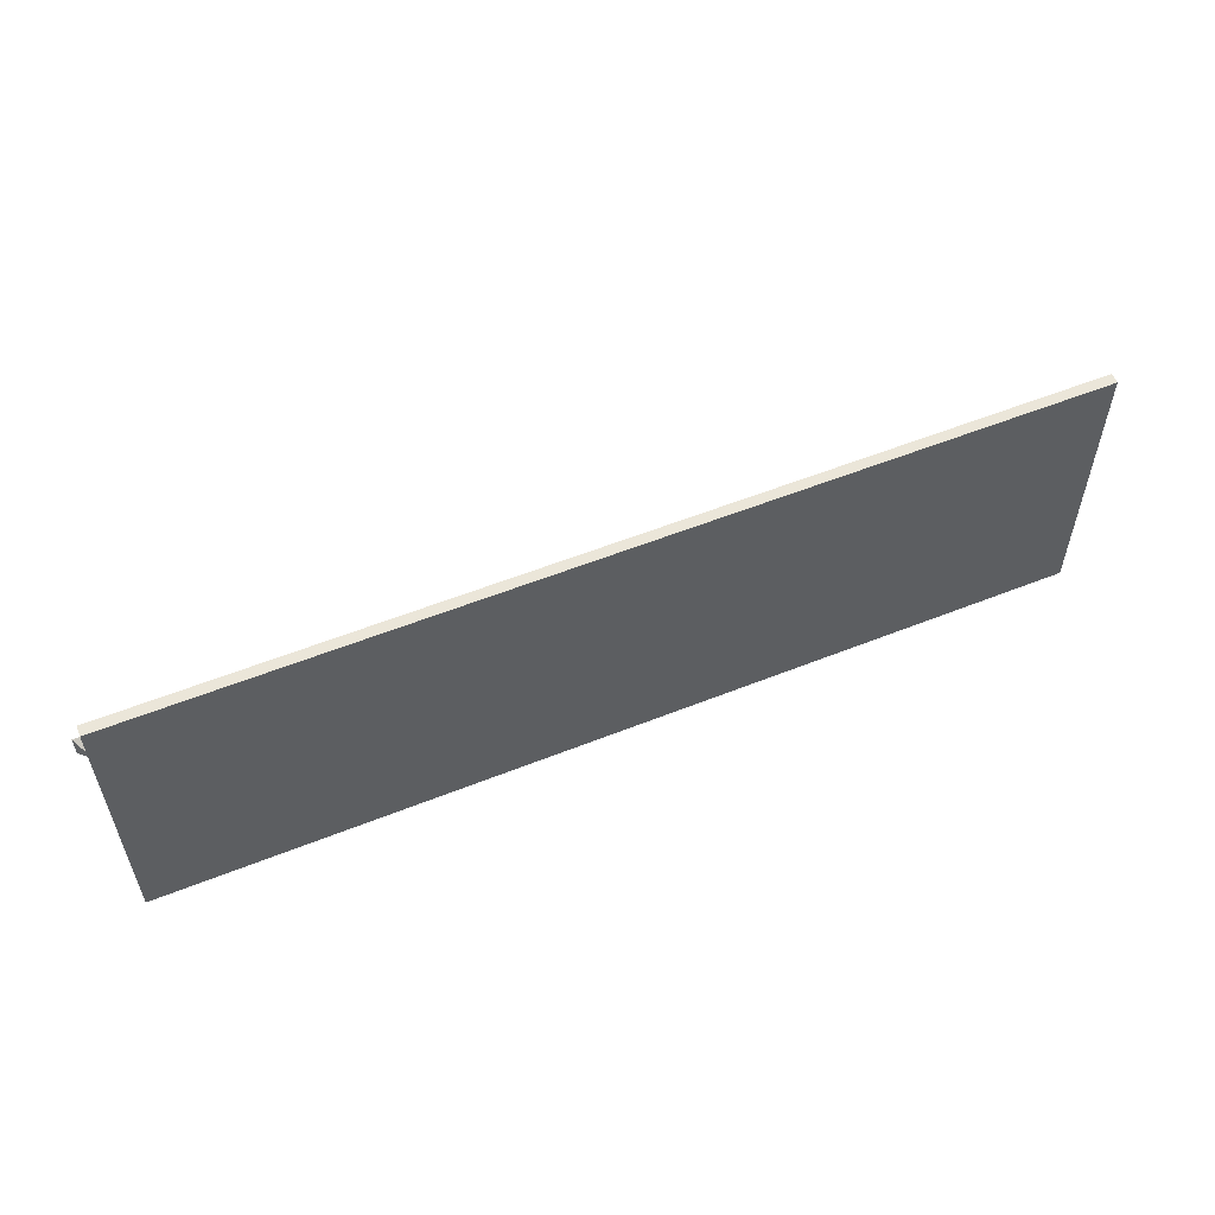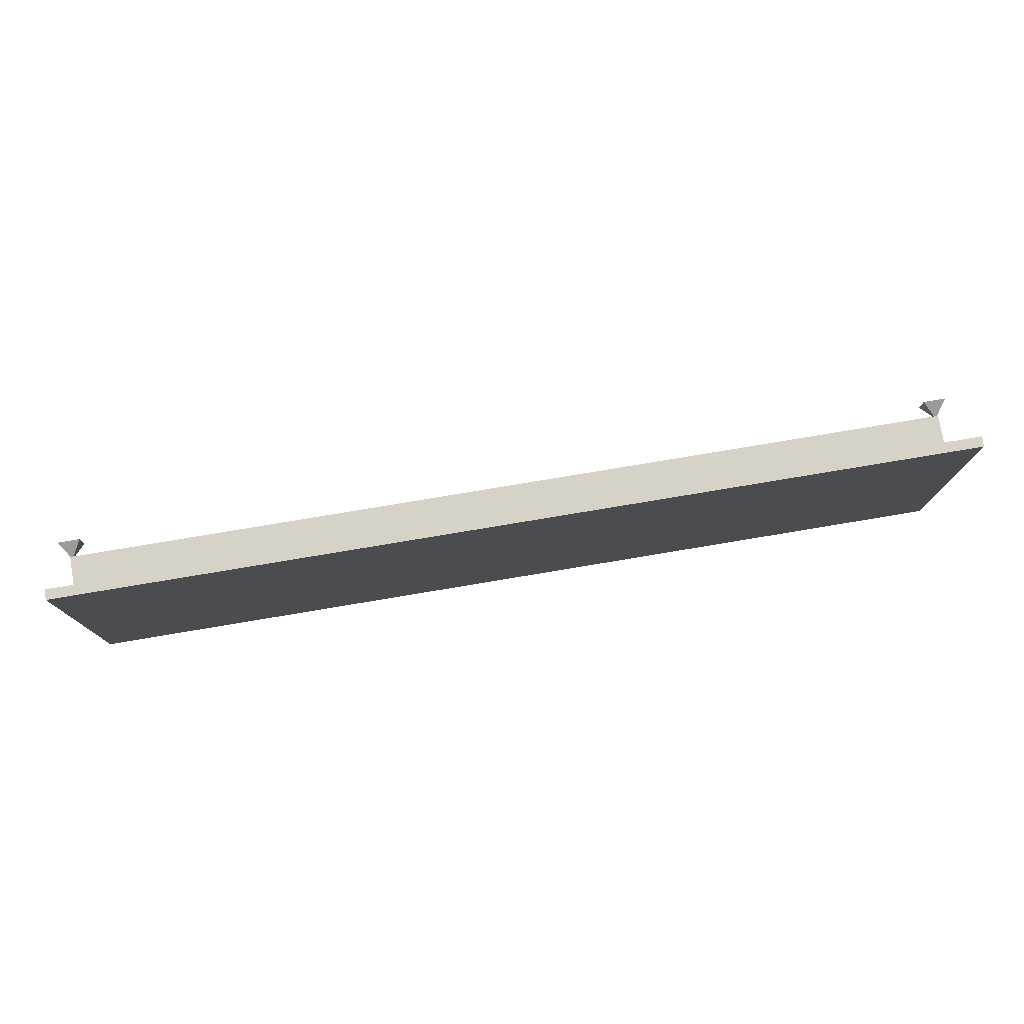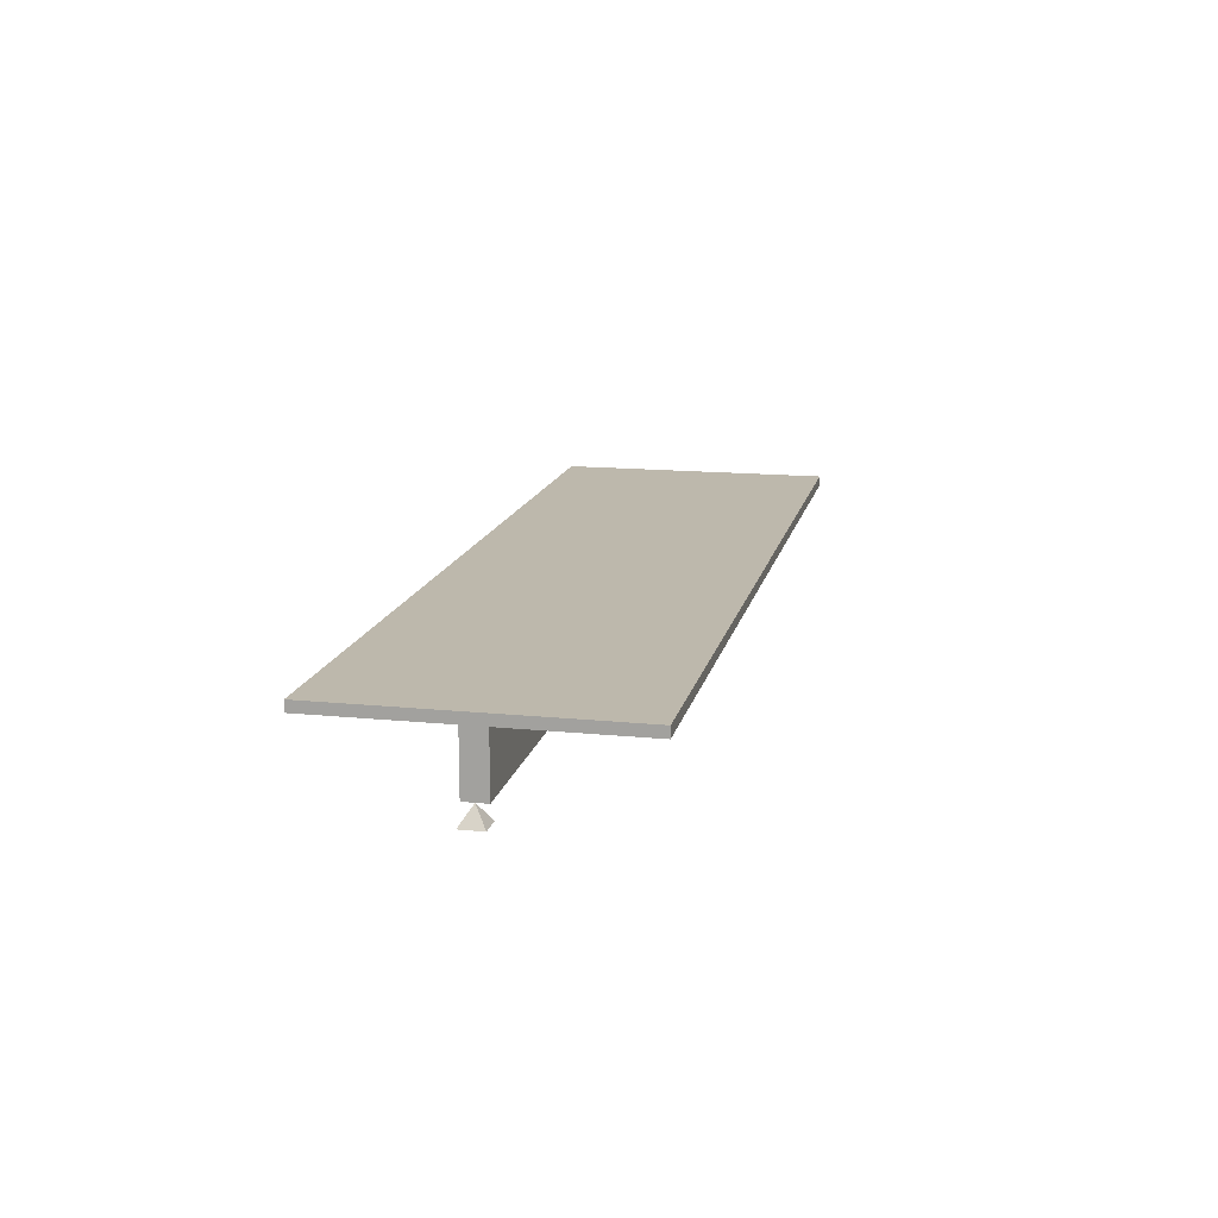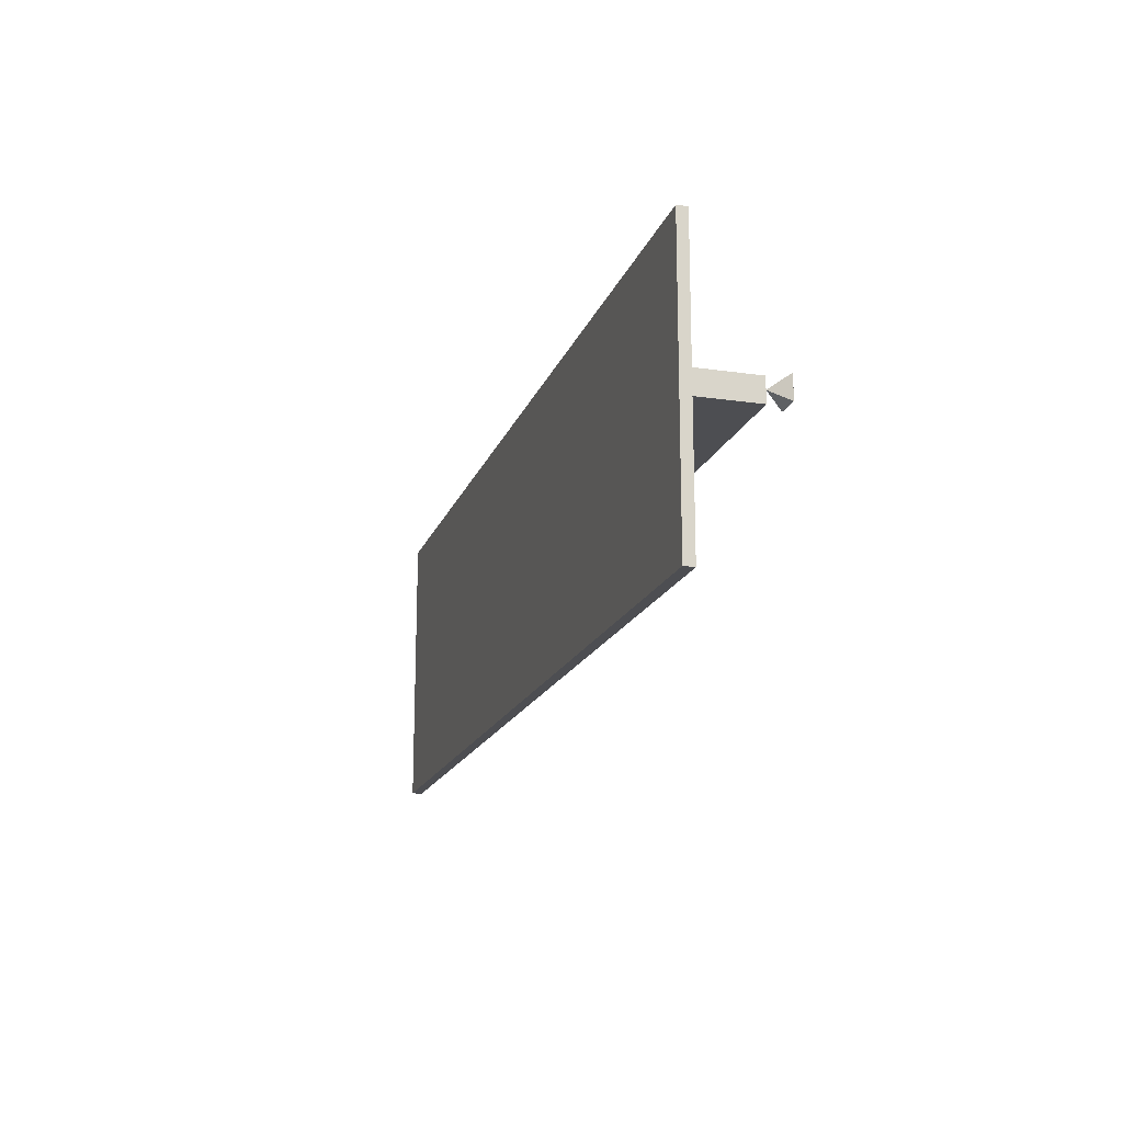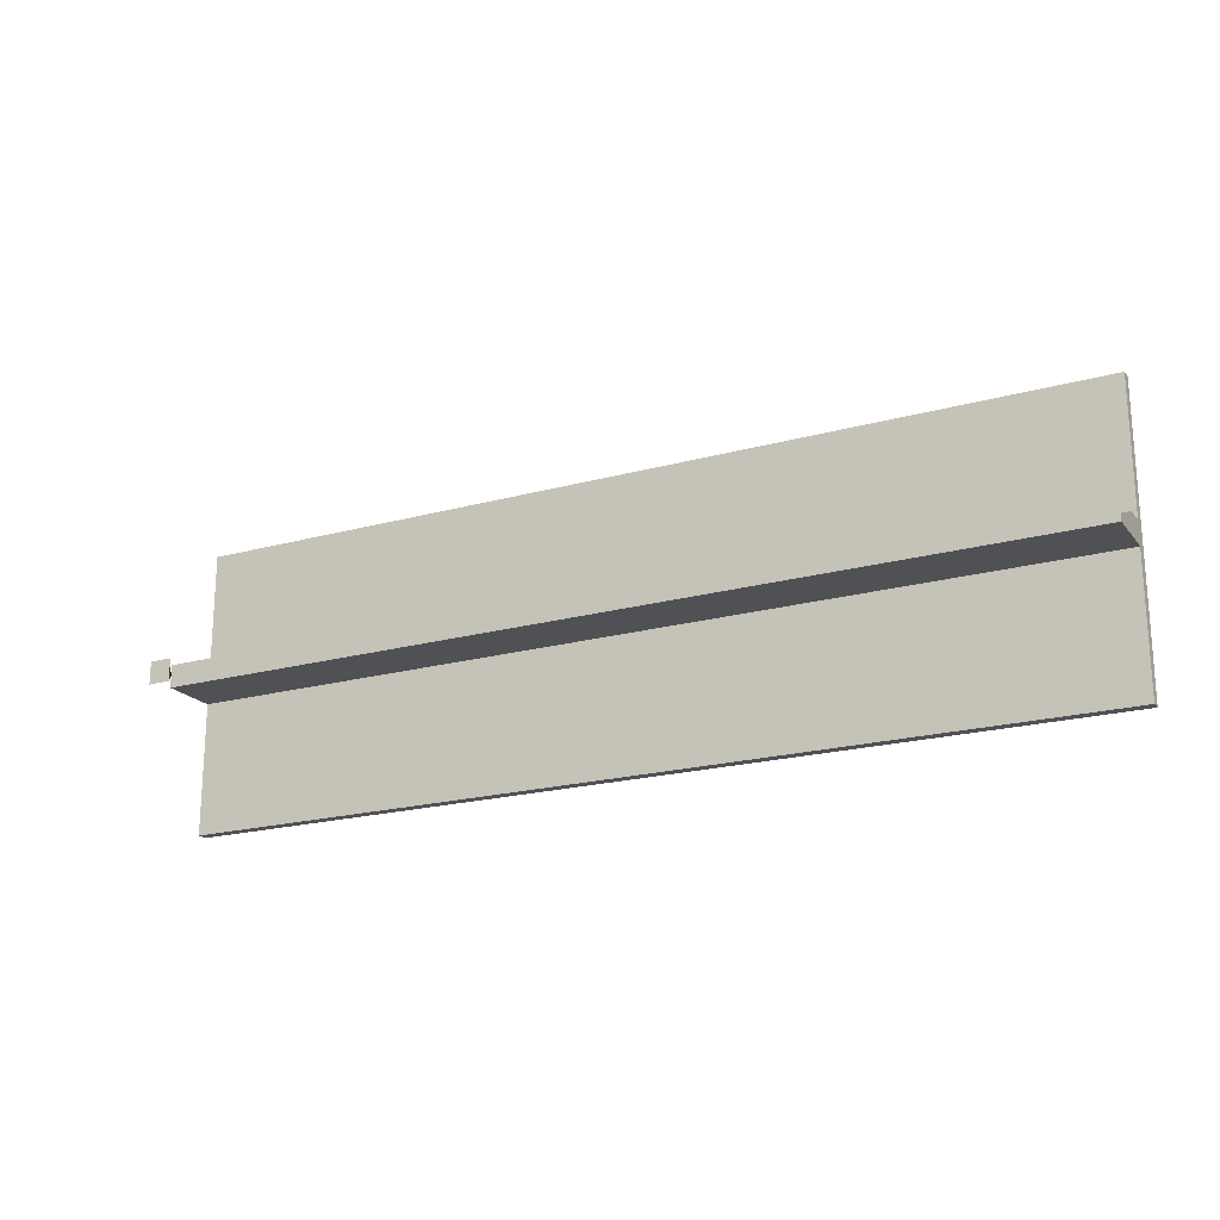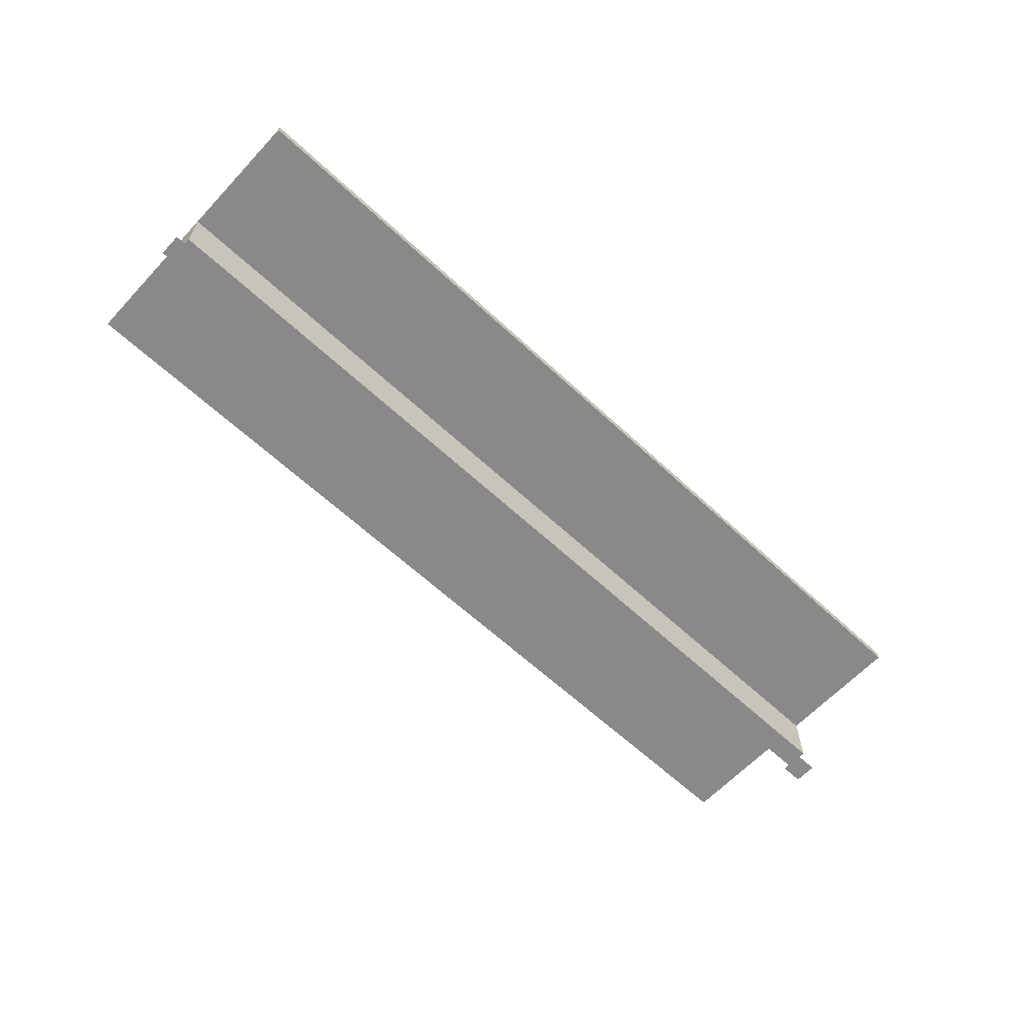
<metadata>
{"format":"obj","ext":"obj","renderer":"f3d","projection":"perspective","resolution":1024,"background":"white","views":[{"elev":56.0,"azim":157.3,"up":"+Z"},{"elev":77.4,"azim":170.5,"up":"+Z"},{"elev":14.9,"azim":-77.8,"up":"+Y"},{"elev":-17.2,"azim":-106.2,"up":"+Z"},{"elev":-20.1,"azim":27.0,"up":"+Z"},{"elev":-63.3,"azim":-43.1,"up":"+Y"}]}
</metadata>
<code>
g concrete_geometry
v -8 0.42 -2.5
v -8 0.6 -2.5
v -4.8 0.6 -2.5
v -1.6 0.42 -2.5
v -1.6 0.6 -2.5
v 4.8 0.42 -2.5
v 4.8 0.6 -2.5
v 8 0.42 -2.5
v 8 0.6 -2.5
v 7.2 0.6 -2.5
v 6.4 0.6 -2.5
v 5.6 0.6 -2.5
v 4 0.6 -2.5
v 3.2 0.6 -2.5
v 2.4 0.6 -2.5
v 1.6 0.6 -2.5
v 0.8 0.6 -2.5
v 0 0.6 -2.5
v -0.8 0.6 -2.5
v -2.4 0.6 -2.5
v -3.2 0.6 -2.5
v -4 0.6 -2.5
v -5.6 0.6 -2.5
v -6.4 0.6 -2.5
v -7.2 0.6 -2.5
v -7.2 0.42 -2.5
v -6.4 0.42 -2.5
v -5.6 0.42 -2.5
v -4.8 0.42 -2.5
v -4 0.42 -2.5
v -3.2 0.42 -2.5
v -2.4 0.42 -2.5
v -0.8 0.42 -2.5
v 0 0.42 -2.5
v 0.8 0.42 -2.5
v 1.6 0.42 -2.5
v 2.4 0.42 -2.5
v 3.2 0.42 -2.5
v 4 0.42 -2.5
v 5.6 0.42 -2.5
v 6.4 0.42 -2.5
v 7.2 0.42 -2.5
v -8 0.6 2.5
v 8 0.6 2.5
v 8 0.6 0
v 0 0.6 2.5
v -8 0.6 0
v 0 0.6 0
v 0 0.6 -1.25
v -4 0.6 0
v -4 0.6 -1.25
v -4 0.6 -1.875
v -6 0.6 -1.25
v -6 0.6 -1.875
v 0 0.6 -1.875
v -2 0.6 -1.25
v -2 0.6 -1.875
v 4 0.6 0
v 4 0.6 -1.25
v 4 0.6 -1.875
v 2 0.6 -1.25
v 2 0.6 -1.875
v 6 0.6 -1.25
v 6 0.6 -1.875
v 7.2 0.6 2.5
v 6.4 0.6 2.5
v 5.6 0.6 2.5
v 4.8 0.6 2.5
v 4 0.6 2.5
v 3.2 0.6 2.5
v 2.4 0.6 2.5
v 1.6 0.6 2.5
v 0.8 0.6 2.5
v -0.8 0.6 2.5
v -1.6 0.6 2.5
v -2.4 0.6 2.5
v -3.2 0.6 2.5
v -4 0.6 2.5
v -4.8 0.6 2.5
v -5.6 0.6 2.5
v -6.4 0.6 2.5
v -7.2 0.6 2.5
v 0 0.6 1.25
v 4 0.6 1.25
v 4 0.6 1.875
v 6 0.6 1.25
v 6 0.6 1.875
v 0 0.6 1.875
v 2 0.6 1.25
v 2 0.6 1.875
v -4 0.6 1.25
v -4 0.6 1.875
v -2 0.6 1.25
v -2 0.6 1.875
v -6 0.6 1.25
v -6 0.6 1.875
v -8 0.42 2.5
v -1.6 0.42 2.5
v 4.8 0.42 2.5
v 8 0.42 2.5
v 7.2 0.42 2.5
v 6.4 0.42 2.5
v 5.6 0.42 2.5
v 4 0.42 2.5
v 3.2 0.42 2.5
v 2.4 0.42 2.5
v 1.6 0.42 2.5
v 0.8 0.42 2.5
v 0 0.42 2.5
v -0.8 0.42 2.5
v -2.4 0.42 2.5
v -3.2 0.42 2.5
v -4 0.42 2.5
v -4.8 0.42 2.5
v -5.6 0.42 2.5
v -6.4 0.42 2.5
v -7.2 0.42 2.5
v -8 0.42 0.2
v 0 0.42 0.2
v 8 0.42 0.2
v 0 0.42 1.35
v -4 0.42 0.2
v -4 0.42 1.35
v -4 0.42 1.925
v -6 0.42 1.35
v -6 0.42 1.925
v 0 0.42 1.925
v -2 0.42 1.35
v -2 0.42 1.925
v 4 0.42 0.2
v 4 0.42 1.35
v 4 0.42 1.925
v 2 0.42 1.35
v 2 0.42 1.925
v 6 0.42 1.35
v 6 0.42 1.925
v -8 -0.6 0.2
v 8 -0.6 0.2
v 6.4 -0.6 0.2
v 4.8 -0.6 0.2
v 3.2 -0.6 0.2
v 1.6 -0.6 0.2
v 0 -0.6 0.2
v -1.6 -0.6 0.2
v -3.2 -0.6 0.2
v -4.8 -0.6 0.2
v -6.4 -0.6 0.2
v -8 -0.6 -0.2
v 8 -0.6 -0.2
v 6.4 -0.6 -0.2
v 4.8 -0.6 -0.2
v 3.2 -0.6 -0.2
v 1.6 -0.6 -0.2
v 0 -0.6 -0.2
v -1.6 -0.6 -0.2
v -3.2 -0.6 -0.2
v -4.8 -0.6 -0.2
v -6.4 -0.6 -0.2
v -8 0.42 -0.2
v 8 0.42 -0.2
v 4 0.42 -0.2
v 0 0.42 -0.2
v -4 0.42 -0.2
v 0 0.42 -1.35
v 4 0.42 -1.35
v 4 0.42 -1.925
v 6 0.42 -1.35
v 6 0.42 -1.925
v 0 0.42 -1.925
v 2 0.42 -1.35
v 2 0.42 -1.925
v -4 0.42 -1.35
v -4 0.42 -1.925
v -2 0.42 -1.35
v -2 0.42 -1.925
v -6 0.42 -1.35
v -6 0.42 -1.925
f 26 1 2 25
f 27 24 23 28
f 28 23 3 29
f 26 25 24 27
f 31 30 22 21
f 32 20 5 4
f 33 4 5 19
f 31 21 20 32
f 29 3 22 30
f 34 33 19 18
f 36 35 17 16
f 37 15 14 38
f 38 14 13 39
f 37 36 16 15
f 40 6 7 12
f 42 41 11 10
f 8 42 10 9
f 41 40 12 11
f 6 39 13 7
f 35 34 18 17
f 87 86 84 85
f 90 89 83 88
f 85 84 89 90
f 89 48 83
f 58 89 84
f 48 89 58
f 94 93 91 92
f 88 83 93 94
f 92 91 95 96
f 93 50 91
f 48 93 83
f 50 93 48
f 56 48 49
f 50 56 51
f 48 56 50
f 51 52 54 53
f 49 55 57 56
f 56 57 52 51
f 61 58 59
f 48 61 49
f 58 61 48
f 59 60 62 61
f 61 62 55 49
f 63 64 60 59
f 54 25 2
f 54 23 24
f 54 24 25
f 2 53 54
f 52 3 23 54
f 3 52 22
f 47 53 2
f 57 20 21
f 57 19 5
f 57 5 20
f 57 55 19
f 21 52 57
f 17 18 55
f 19 55 18
f 22 52 21
f 50 51 53
f 95 47 43
f 43 96 95
f 96 80 79 92
f 95 50 47
f 82 96 43
f 96 82 81
f 80 96 81
f 95 91 50
f 92 77 76 94
f 92 78 77
f 94 76 75
f 94 75 74
f 74 88 94
f 79 78 92
f 50 53 47
f 62 16 17
f 62 14 15
f 62 15 16
f 62 60 14
f 13 14 60
f 60 7 13
f 64 12 7
f 64 10 11
f 64 11 12
f 59 58 63
f 45 9 63
f 64 63 9
f 58 45 63
f 9 10 64
f 86 45 58
f 64 7 60
f 74 46 88
f 88 46 73
f 90 71 70 85
f 88 73 72 90
f 71 90 72
f 70 69 85
f 85 69 68
f 44 86 87
f 85 68 67 87
f 87 66 65
f 87 65 44
f 66 87 67
f 44 45 86
f 86 58 84
f 17 55 62
f 43 97 117 82
f 80 81 116 115
f 79 80 115 114
f 82 117 116 81
f 78 113 112 77
f 76 111 98 75
f 75 98 110 74
f 77 112 111 76
f 78 79 114 113
f 74 110 109 46
f 72 73 108 107
f 70 71 106 105
f 69 70 105 104
f 71 72 107 106
f 67 68 99 103
f 65 66 102 101
f 44 65 101 100
f 66 67 103 102
f 68 69 104 99
f 73 46 109 108
f 123 124 126 125
f 121 127 129 128
f 128 129 124 123
f 131 132 134 133
f 133 134 127 121
f 135 136 132 131
f 126 117 97
f 126 115 116
f 126 114 115
f 126 116 117
f 124 112 113
f 129 98 111
f 129 110 98
f 129 111 112
f 124 113 114
f 124 114 126
f 125 118 122
f 125 97 118
f 123 125 122
f 126 97 125
f 129 127 110
f 112 124 129
f 128 122 119
f 128 123 122
f 127 108 109
f 109 110 127
f 134 107 108
f 134 105 106
f 132 104 105
f 134 106 107
f 136 103 99
f 136 101 102
f 136 100 101
f 136 102 103
f 132 99 104
f 105 134 132
f 119 133 121
f 133 119 130
f 128 119 121
f 120 135 130
f 131 130 135
f 100 136 135
f 135 120 100
f 133 130 131
f 136 99 132
f 108 127 134
f 118 137 147
f 118 147 146 122
f 122 145 144 119
f 145 122 146
f 144 143 119
f 142 119 143
f 141 130 142
f 142 130 119
f 130 140 139 120
f 130 141 140
f 120 139 138
f 147 137 148 158
f 145 146 157 156
f 144 145 156 155
f 146 147 158 157
f 143 144 155 154
f 141 142 153 152
f 139 140 151 150
f 138 139 150 149
f 140 141 152 151
f 142 143 154 153
f 159 158 148
f 163 156 157
f 163 157 158
f 163 158 159
f 162 155 156 163
f 154 155 162
f 161 152 153
f 161 150 151
f 161 151 152
f 161 153 162
f 150 161 160
f 150 160 149
f 154 162 153
f 175 174 172 173
f 169 164 174 175
f 173 172 176 177
f 168 167 165 166
f 171 170 164 169
f 166 165 170 171
f 176 163 159
f 163 176 172
f 1 176 159
f 172 174 163
f 177 176 1
f 164 162 174
f 175 4 33 169
f 173 31 32 175
f 164 170 162
f 162 163 174
f 177 28 29 173
f 177 1 26
f 177 27 28
f 27 177 26
f 173 30 31
f 175 32 4
f 30 173 29
f 35 169 34
f 169 35 36 171
f 33 34 169
f 165 161 170
f 161 162 170
f 165 167 161
f 160 161 167
f 167 168 8
f 171 37 38 166
f 8 160 167
f 166 6 40 168
f 166 38 39
f 37 171 36
f 168 41 42
f 168 42 8
f 41 168 40
f 6 166 39
f 45 44 100 120
f 120 138 149 160
f 120 160 45
f 9 45 160 8
f 118 97 43 47
f 137 118 159 148
f 47 2 1 159
f 47 159 118
g Supports Surfaces
v 8 -0.6 0
v 8.1 -0.75 -0.1
v 8.2 -0.9 -0.2
v 8.1 -0.75 0.1
v 8.2 -0.9 0.2
v 8.2 -0.9 0.06667
v 8.2 -0.9 -0.06667
f 181 179 178
f 184 180 179
f 183 181 182
f 181 183 184
f 179 181 184
v 8.2 -0.9 -0.2
v 8.1 -0.75 -0.1
v 8 -0.6 0
v 7.8 -0.9 -0.2
v 7.9 -0.75 -0.1
f 189 186 185
f 186 189 187
f 185 188 189
v 8 -0.6 0
v 8.1 -0.75 0.1
v 8.2 -0.9 0.2
v 7.9 -0.75 0.1
v 7.8 -0.9 0.2
v 7.933 -0.9 0.2
v 8.067 -0.9 0.2
f 193 191 190
f 196 192 191
f 195 193 194
f 193 195 196
f 191 193 196
v 7.8 -0.9 -0.2
v 8.2 -0.9 -0.2
v 7.8 -0.9 0.2
v 8.2 -0.9 0.2
f 200 198 197 199
v 8 -0.6 0
v 7.9 -0.75 0.1
v 7.8 -0.9 0.2
v 7.9 -0.75 -0.1
v 7.8 -0.9 -0.2
v 7.8 -0.9 -0.06667
v 7.8 -0.9 0.06667
f 204 202 201
f 207 203 202
f 206 204 205
f 204 206 207
f 202 204 207
v -8 -0.6 0
v -8.1 -0.75 0.1
v -8.2 -0.9 0.2
v -8.1 -0.75 -0.1
v -8.2 -0.9 -0.2
v -8.2 -0.9 -0.06667
v -8.2 -0.9 0.06667
f 211 209 208
f 214 210 209
f 213 211 212
f 211 213 214
f 209 211 214
v -8.2 -0.9 -0.2
v -7.8 -0.9 -0.2
v -8.2 -0.9 0.2
v -7.8 -0.9 0.2
f 218 216 215 217
v -8 -0.6 0
v -7.9 -0.75 0.1
v -7.8 -0.9 0.2
v -8.1 -0.75 0.1
v -8.2 -0.9 0.2
v -8.067 -0.9 0.2
v -7.933 -0.9 0.2
f 222 220 219
f 225 221 220
f 224 222 223
f 222 224 225
f 220 222 225
v -7.8 -0.9 -0.2
v -7.9 -0.75 -0.1
v -8 -0.6 0
v -8.2 -0.9 -0.2
v -8.1 -0.75 -0.1
f 230 227 226
f 227 230 228
f 226 229 230
v -8 -0.6 0
v -7.9 -0.75 -0.1
v -7.8 -0.9 -0.2
v -7.9 -0.75 0.1
v -7.8 -0.9 0.2
v -7.8 -0.9 0.06667
v -7.8 -0.9 -0.06667
f 234 232 231
f 237 233 232
f 236 234 235
f 234 236 237
f 232 234 237

</code>
